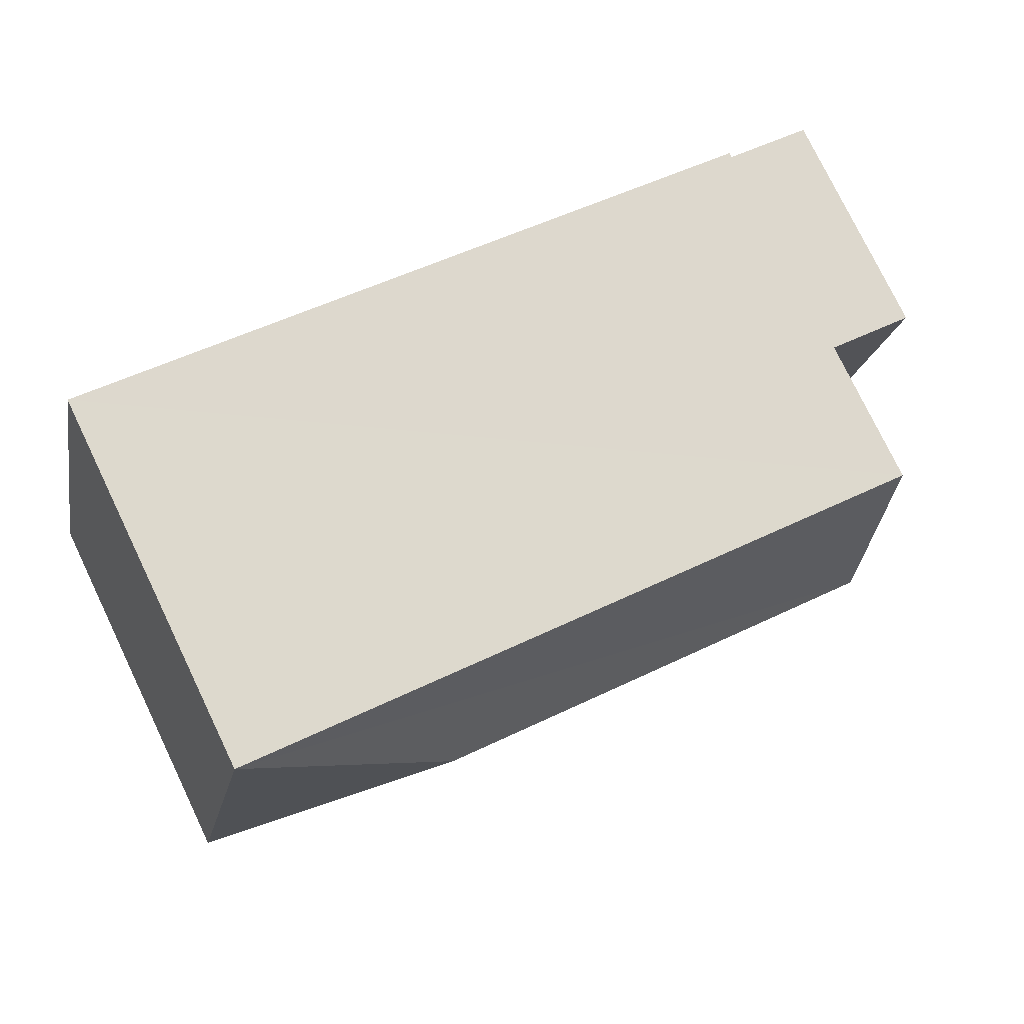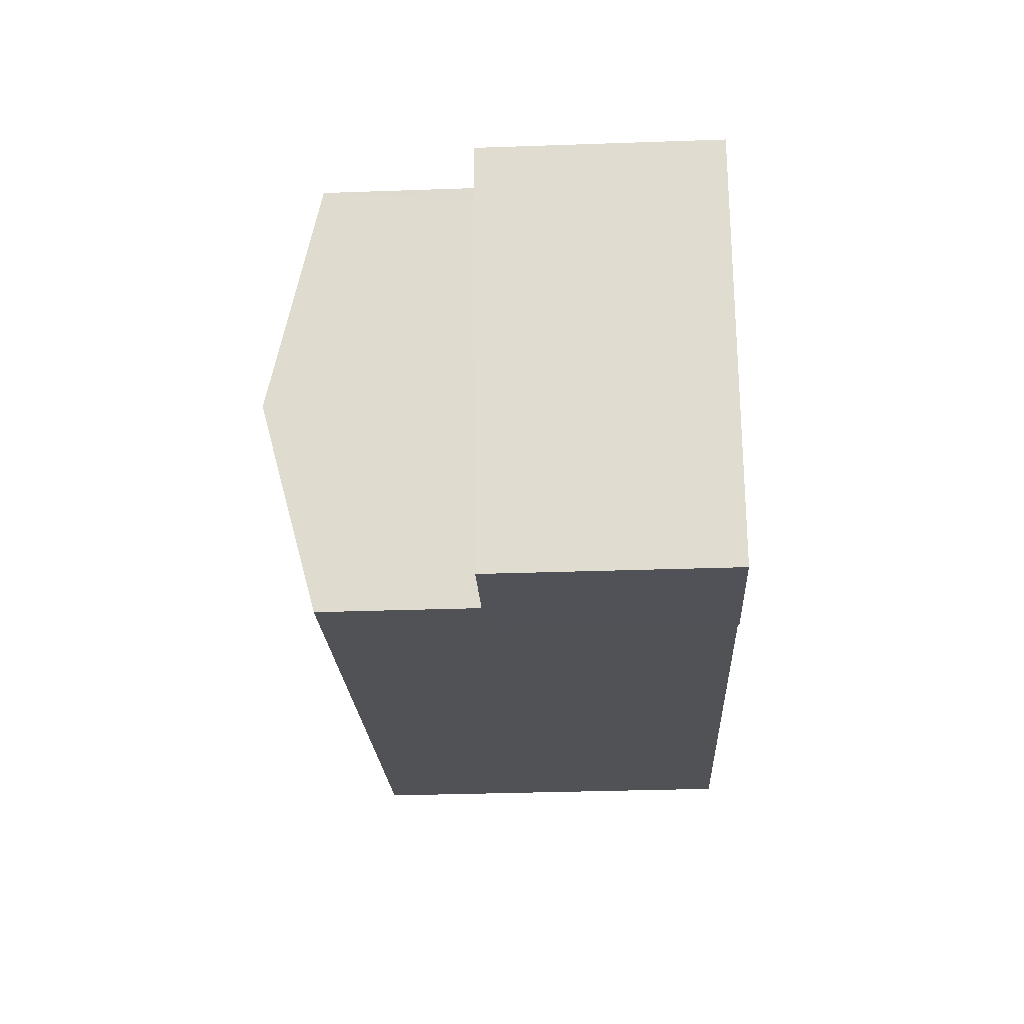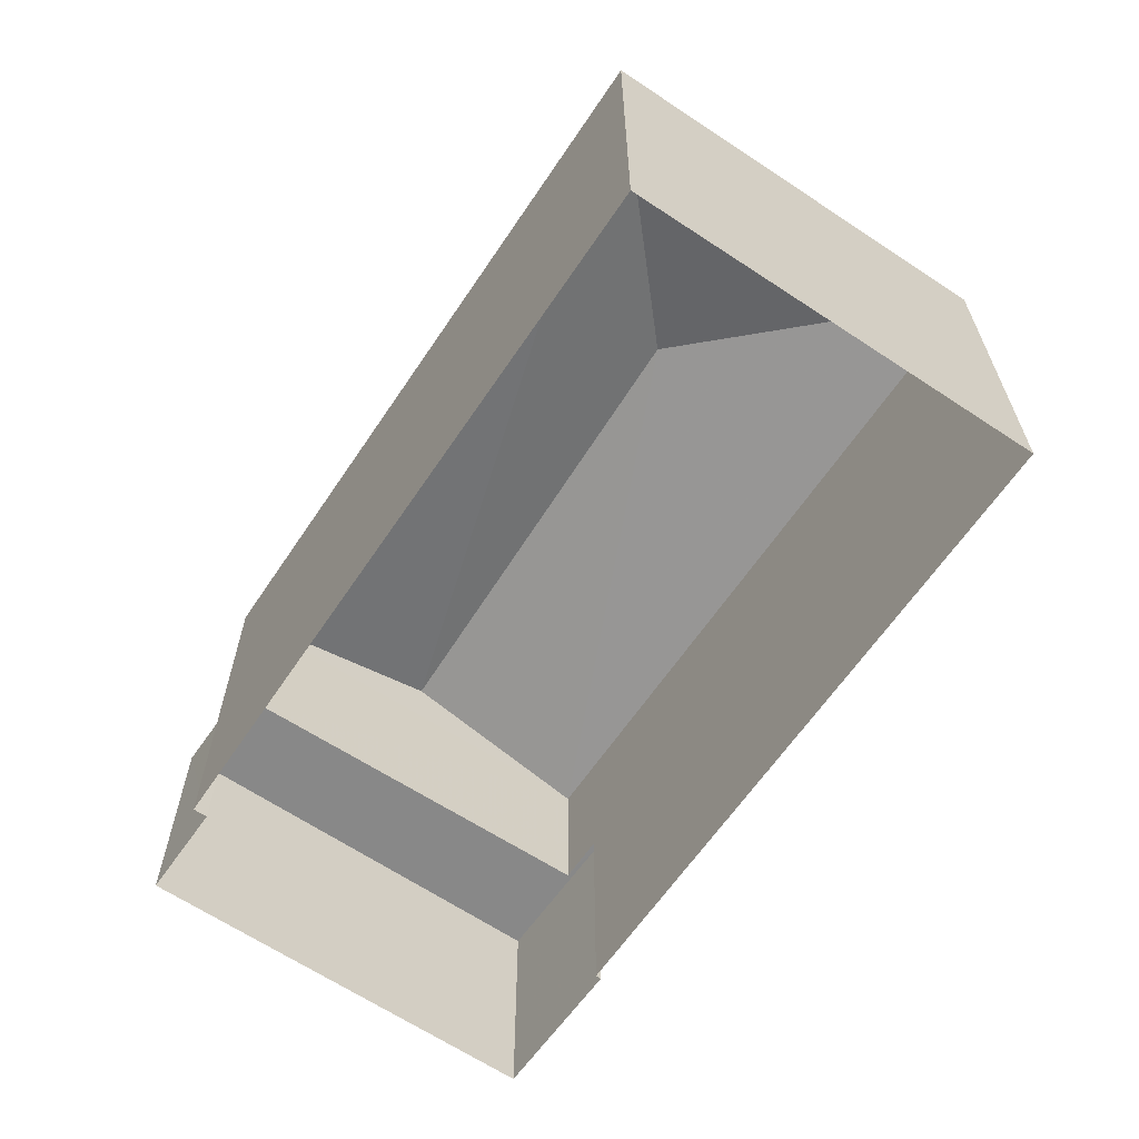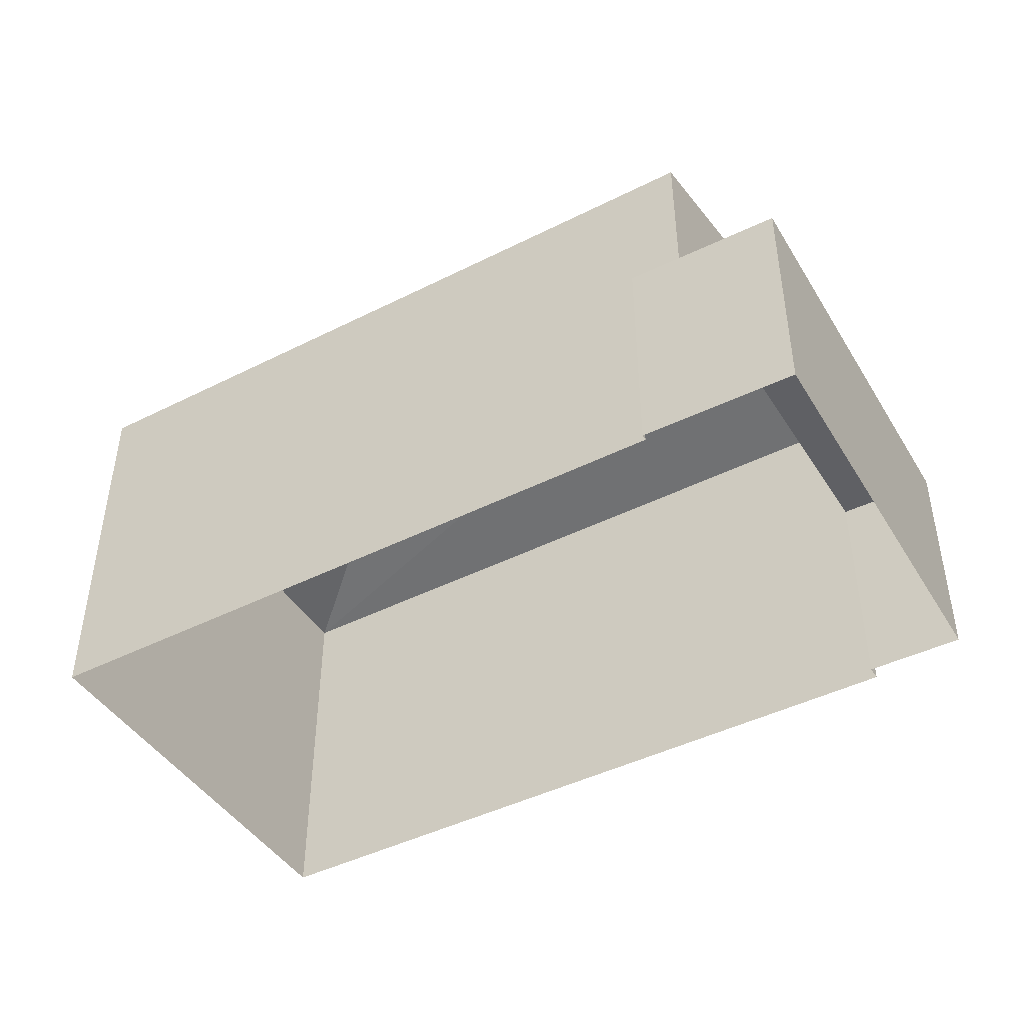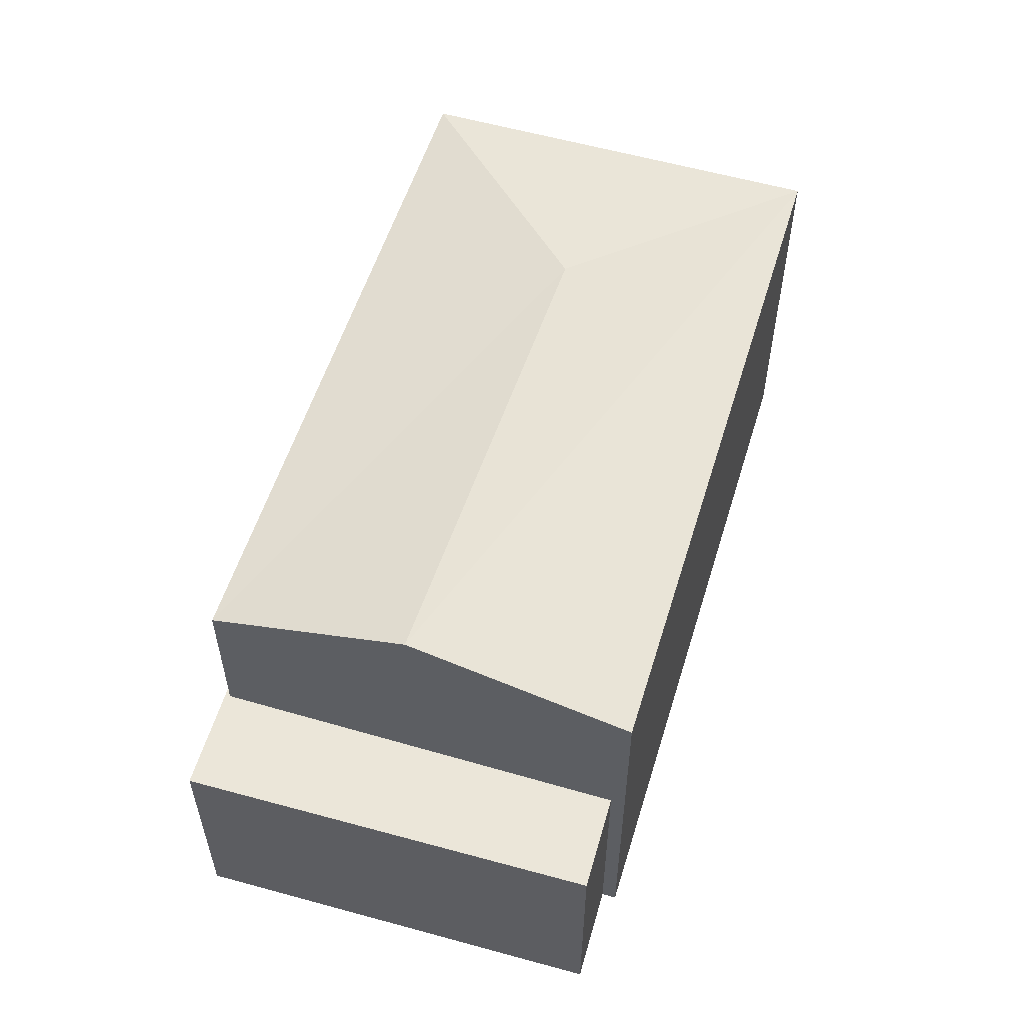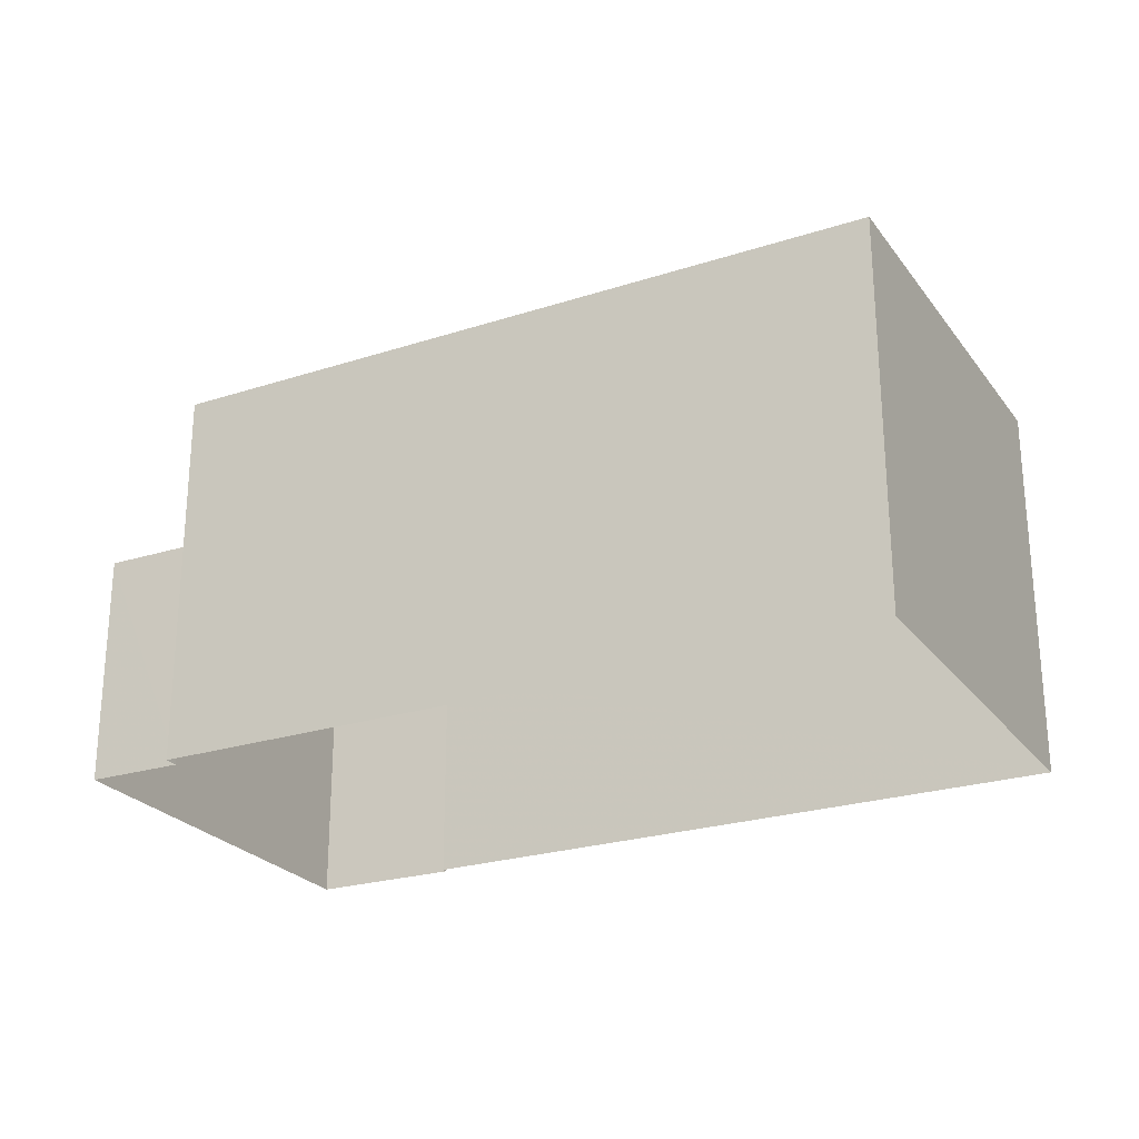
<metadata>
{"format":"obj","ext":"obj","renderer":"f3d","projection":"perspective","resolution":1024,"background":"white","views":[{"elev":77.4,"azim":-25.7,"up":"+Y"},{"elev":-32.9,"azim":92.8,"up":"+Y"},{"elev":-62.8,"azim":-136.1,"up":"+Z"},{"elev":-44.6,"azim":18.1,"up":"+Z"},{"elev":55.5,"azim":94.7,"up":"+Z"},{"elev":-24.6,"azim":-164.4,"up":"+Z"}]}
</metadata>
<code>
v -9413 -3.733e+04 28.73
v -9413 -3.733e+04 28.73
v -9426 -3.732e+04 28.74
v -9428 -3.733e+04 28.74
v -9416 -3.733e+04 28.73
v -9411 -3.733e+04 28.73
v -9413 -3.733e+04 28.73
v -9416 -3.733e+04 28.73
v -9416 -3.733e+04 32.91
v -9416 -3.733e+04 32.91
v -9415 -3.733e+04 32.91
v -9413 -3.733e+04 32.91
v -9411 -3.733e+04 32.91
v -9413 -3.733e+04 32.91
v -9426 -3.732e+04 35.67
v -9414 -3.733e+04 36.61
v -9413 -3.733e+04 35.66
v -9423 -3.733e+04 36.62
v -9428 -3.733e+04 35.67
v -9415 -3.733e+04 35.66
f 1 2 3
f 4 3 5
f 2 6 7
f 8 5 7
f 3 2 5
f 5 2 7
f 9 10 11
f 12 11 13
f 13 11 14
f 11 10 14
f 15 16 17
f 18 16 15
f 18 15 19
f 20 18 19
f 16 18 20
f 2 13 6
f 2 12 13
f 14 7 6
f 13 14 6
f 14 10 8
f 7 14 8
f 9 8 10
f 9 5 8
f 20 12 17
f 17 12 1
f 20 11 12
f 1 12 2
f 16 20 17
f 11 20 9
f 5 9 4
f 4 9 19
f 9 20 19
f 19 3 4
f 19 15 3
f 17 1 3
f 15 17 3

</code>
